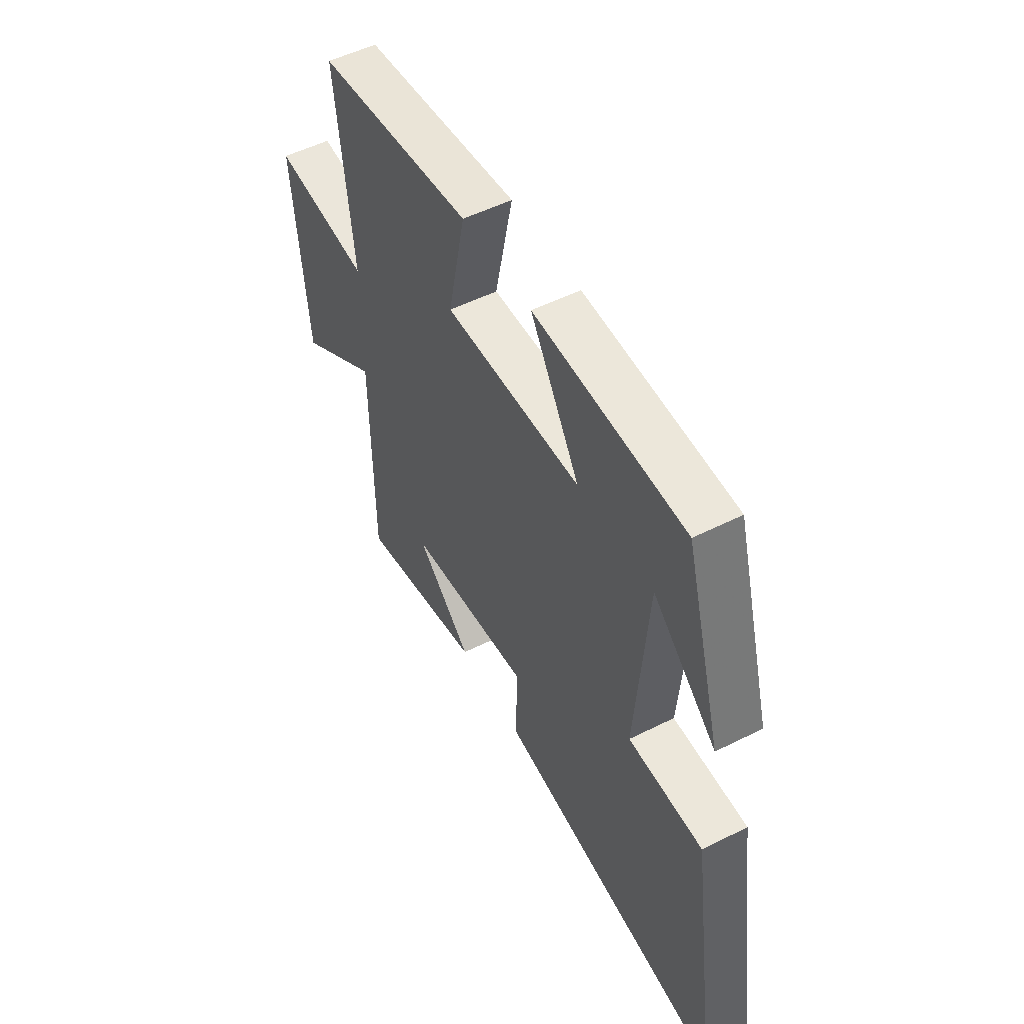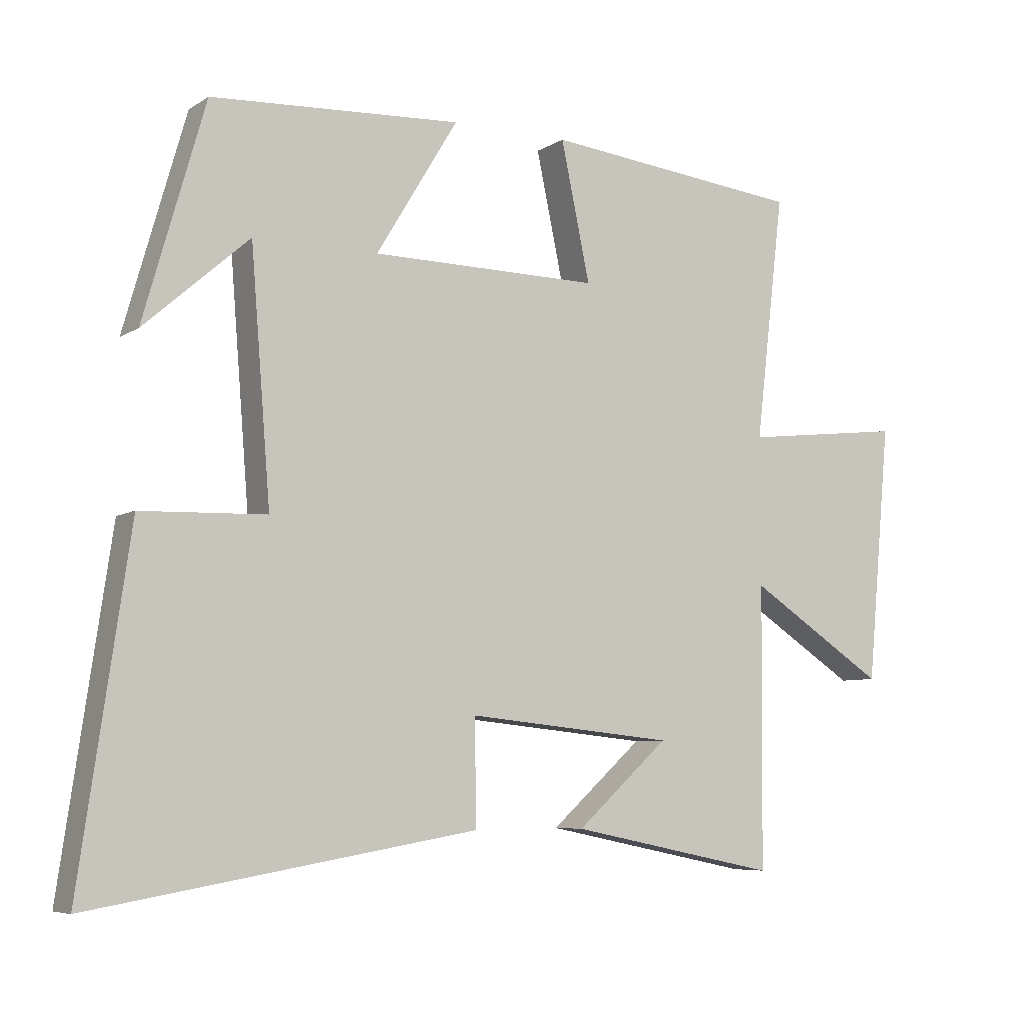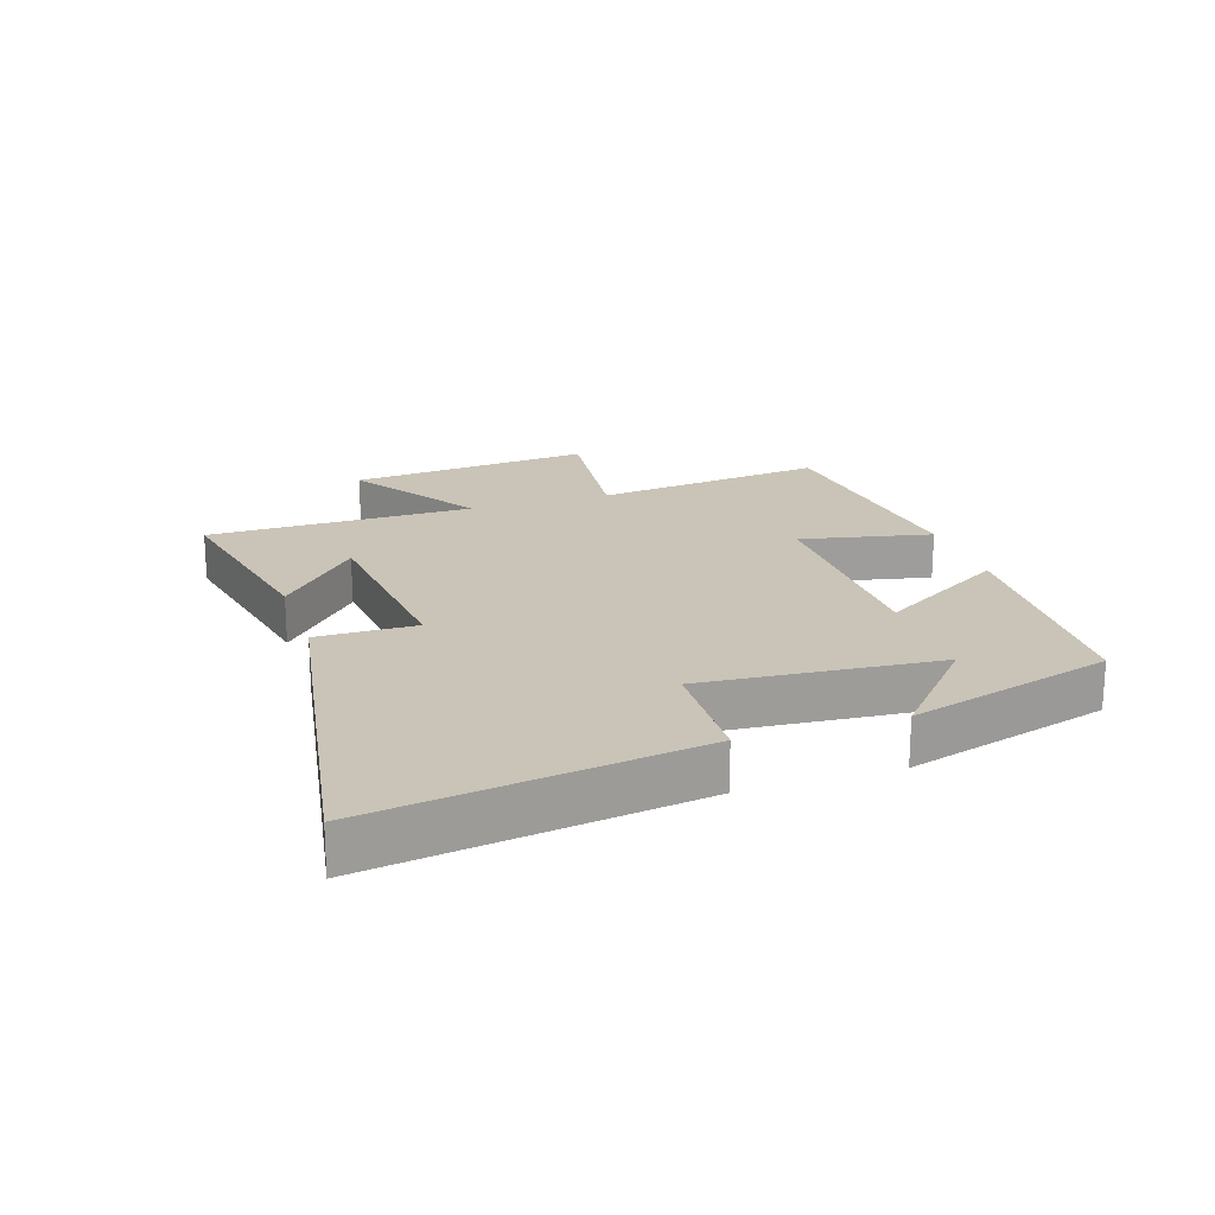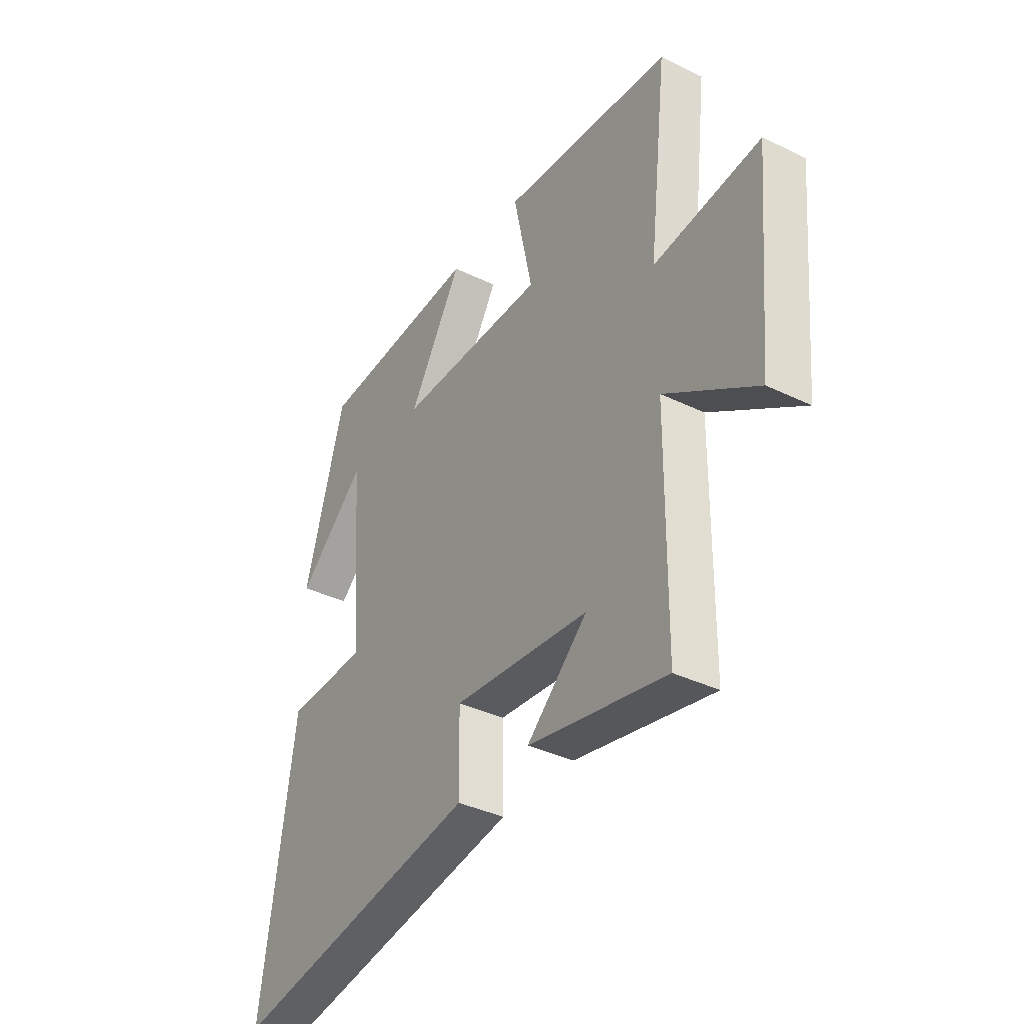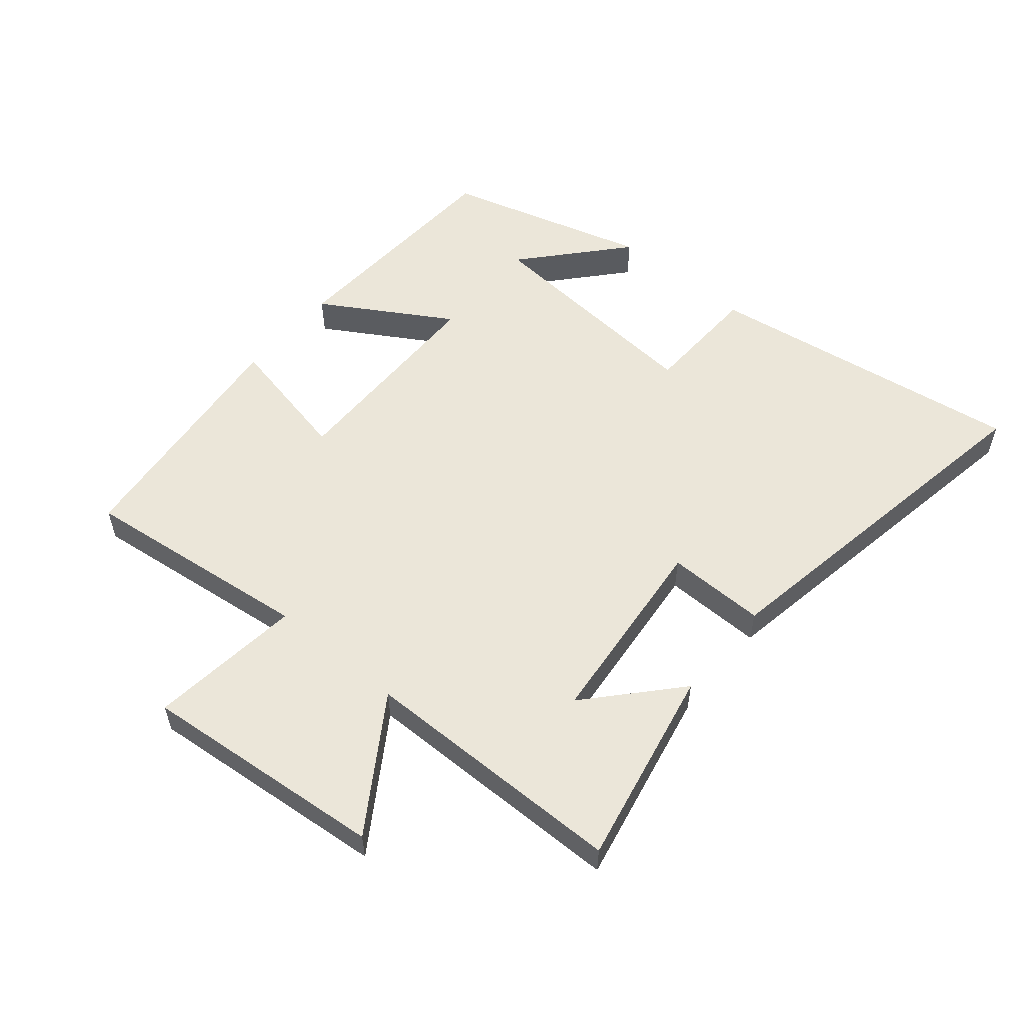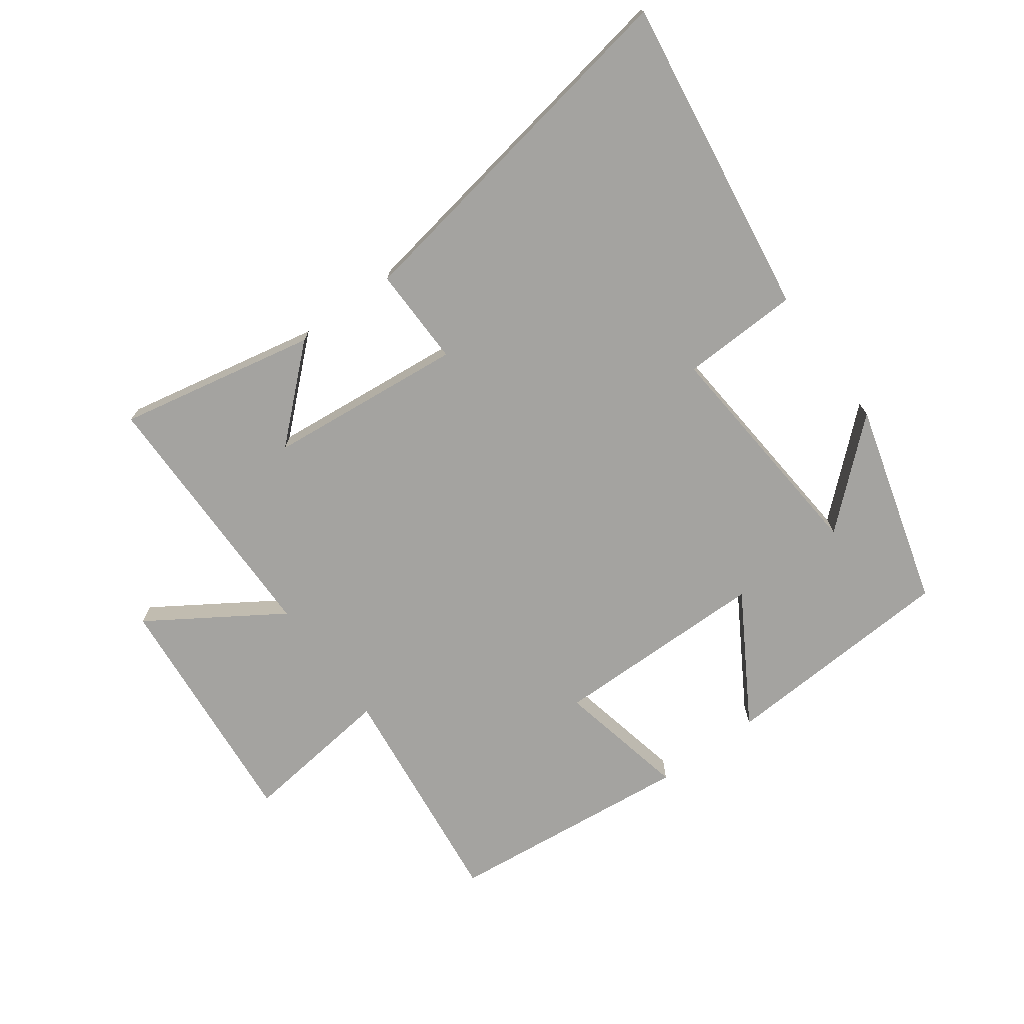
<metadata>
{"format":"obj","ext":"obj","renderer":"f3d","projection":"perspective","resolution":1024,"background":"white","views":[{"elev":52.1,"azim":-118.5,"up":"+Z"},{"elev":-6.6,"azim":-30.3,"up":"+Z"},{"elev":19.9,"azim":-108.2,"up":"+Y"},{"elev":-37.2,"azim":58.0,"up":"+Z"},{"elev":55.2,"azim":130.0,"up":"+Y"},{"elev":-72.8,"azim":-143.7,"up":"+Y"}]}
</metadata>
<code>
v -0.575 0.07 -0.598
v -0.5 0.07 -0.085
v -0.311 0.07 -0.079
v -0.341 0.07 0.295
v -0.5 0.07 0.155
v -0.407 0.07 0.48
v -0.028 0.07 0.5
v -0.152 0.07 0.295
v 0.194 0.07 0.291
v 0.15 0.07 0.5
v 0.544 0.07 0.457
v 0.5 0.07 0.086
v 0.745 0.07 0.114
v 0.709 0.07 -0.276
v 0.5 0.07 -0.14
v 0.496 0.07 -0.565
v 0.179 0.07 -0.5
v 0.319 0.07 -0.374
v 0.005 0.07 -0.342
v 0.007 0.07 -0.5
v -0.575 0 -0.598
v -0.5 0 -0.085
v -0.311 0 -0.079
v -0.341 0 0.295
v -0.5 0 0.155
v -0.407 0 0.48
v -0.028 0 0.5
v -0.152 0 0.295
v 0.194 0 0.291
v 0.15 0 0.5
v 0.544 0 0.457
v 0.5 0 0.086
v 0.745 0 0.114
v 0.709 0 -0.276
v 0.5 0 -0.14
v 0.496 0 -0.565
v 0.179 0 -0.5
v 0.319 0 -0.374
v 0.005 0 -0.342
v 0.007 0 -0.5
f 1 2 3
f 20 1 3
f 19 20 3
f 18 19 3 4
f 16 17 18
f 15 16 18
f 15 18 4
f 12 13 14 15
f 12 15 4
f 9 10 11 12
f 8 9 12 4
f 7 8 4
f 6 7 4
f 4 5 6
f 23 22 21
f 23 21 40
f 23 40 39
f 24 23 39 38
f 38 37 36
f 38 36 35
f 24 38 35
f 35 34 33 32
f 24 35 32
f 32 31 30 29
f 24 32 29 28
f 24 28 27
f 24 27 26
f 26 25 24
f 1 21 22 2
f 2 22 23 3
f 3 23 24 4
f 4 24 25 5
f 5 25 26 6
f 6 26 27 7
f 7 27 28 8
f 8 28 29 9
f 9 29 30 10
f 10 30 31 11
f 11 31 32 12
f 12 32 33 13
f 13 33 34 14
f 14 34 35 15
f 15 35 36 16
f 16 36 37 17
f 17 37 38 18
f 18 38 39 19
f 19 39 40 20
f 20 40 21 1

</code>
